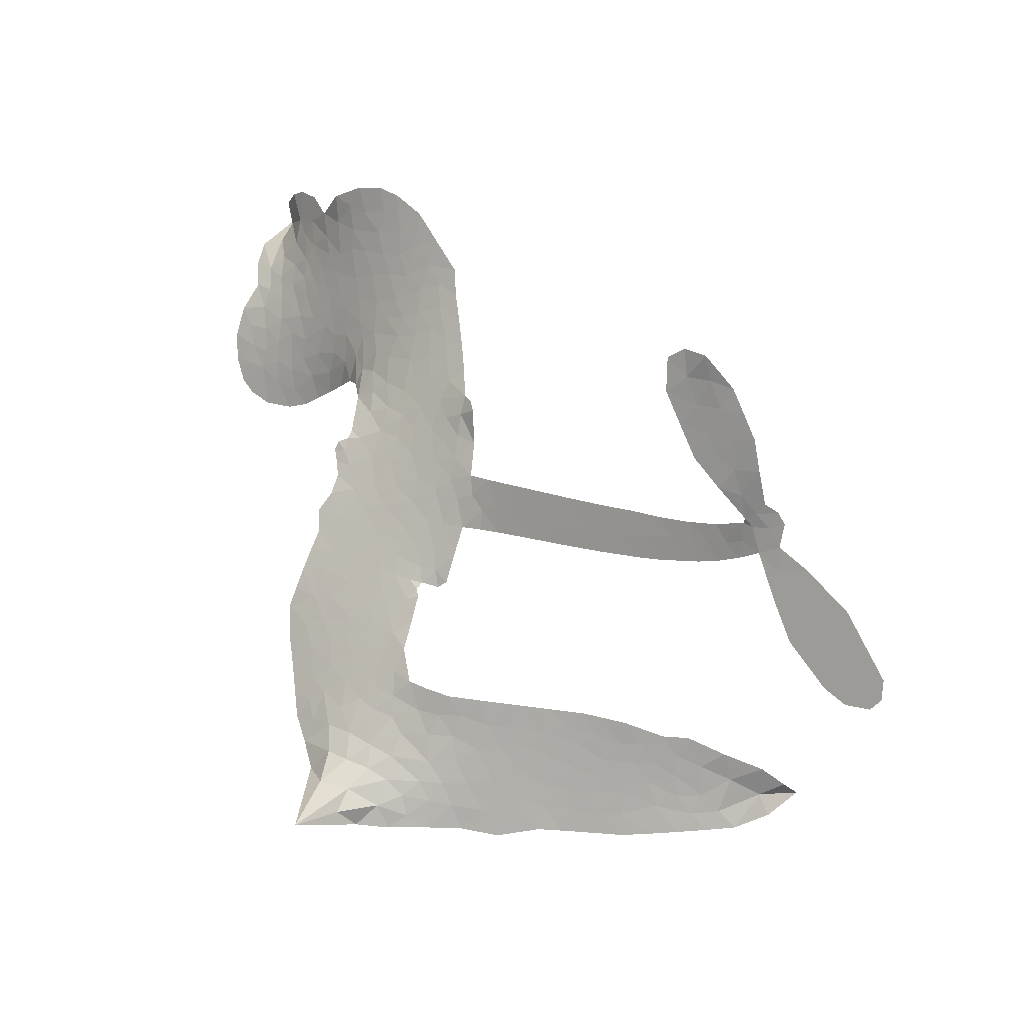
<metadata>
{"format":"obj","ext":"obj","renderer":"f3d","projection":"perspective","resolution":1024,"background":"white","views":[{"elev":10.0,"azim":30.7,"up":"+Y"}]}
</metadata>
<code>
v -6.904 0.5992 0.2257
v -6.885 0.6754 0.2142
v -6.85 0.7442 0.1893
v -6.875 0.802 0.1564
v -6.873 0.8583 0.1258
v -6.84 0.9333 0
v -6.8 0.9795 0.102
v -6.755 1.006 0.135
v -6.711 1.014 0.1547
v -6.648 1 0.1819
v -6.584 0.9569 0.2241
v -6.517 1.007 0.2597
v -6.422 1.033 0.2811
v -6.343 1.033 0.2947
v -6.28 1.013 0.3046
v -6.2 0.9671 0.3194
v -6.063 0.8213 0.357
v -6.052 0.756 0.3705
v -5.961 0.5009 0.4716
v -5.935 0.4899 0.486
v -5.919 0.4667 0.5
v -5.909 0.3 0.5272
v -5.393 0.2658 0.6118
v -5.058 0.2771 0.6795
v -5.051 0.2892 0.6864
v -5.17 0.4275 0.7179
v -5.238 0.5836 0.7338
v -5.234 0.6643 0.7382
v -5.189 0.6872 0.741
v -5.129 0.6749 0.75
v -5.067 0.5989 0.73
v -5.016 0.4819 0.7164
v -4.998 0.3276 0.6913
v -4.966 0.31 0.6867
v -4.95 0.2834 0.6845
v -4.964 0.2266 0.6806
v -4.889 0.1763 0.6797
v -4.79 0.09003 0.6797
v -4.697 -0.06001 0.6797
v -4.701 -0.1077 0.6797
v -4.728 -0.1333 0.6797
v -4.789 -0.1305 0.6797
v -4.843 -0.09771 0.6797
v -4.933 0.004053 0.6797
v -5.017 0.2076 0.6784
v -5.923 0.1639 0.5463
v -5.957 0.01793 0.5748
v -5.982 0.002948 0.5774
v -6.025 0.01227 0.5876
v -6.033 -0.004404 0.6008
v -6.023 -0.02166 0.6103
v -6.03 -0.1524 0.669
v -5.992 -0.2274 0.7013
v -5.876 -0.2536 0.6935
v -5.537 -0.2782 0.5832
v -5.436 -0.2983 0.546
v -5.35 -0.3306 0.5055
v -5.291 -0.333 0.4795
v -5.129 -0.4164 0.3786
v -5.092 -0.465 0.324
v -5.088 -0.5059 0.25
v -5.125 -0.5455 0.3476
v -5.192 -0.5744 0.4048
v -5.448 -0.6 0.5381
v -5.648 -0.5937 0.6229
v -5.748 -0.6165 0.662
v -5.839 -0.6026 0.6969
v -6.007 -0.6035 0.7854
v -6.073 -0.5922 0.8353
v -6.148 -0.5606 1
v -6.252 -0.4788 0.7852
v -6.34 -0.3626 0.7241
v -6.408 -0.1676 0.6592
v -6.422 -0.0881 0.64
v -6.368 0.1158 0.5732
v -6.38 0.1714 0.5548
v -6.35 0.2174 0.5366
v -6.345 0.2634 0.5138
v -6.371 0.3297 0.488
v -6.362 0.3514 0.4836
v -6.337 0.3606 0.475
v -6.334 0.3802 0.4601
v -6.356 0.4644 0.3966
v -6.389 0.495 0.3579
v -6.432 0.4987 0.3262
v -6.634 0.4129 0.2586
v -6.698 0.4 0.2511
v -6.783 0.4062 0.2439
v -6.842 0.434 0.2394
v -6.875 0.4676 0.2368
v -6.899 0.5299 0.2319
v -5.477 0.1511 0.5994
v -5.033 0.2692 0.682
v -6.3 0.364 0.4707
v -6.059 0.01715 0.5938
v -6.027 -0.08703 0.6381
v -6.339 0.3288 0.4874
v -5.965 0.453 0.4858
v -5.94 0.09089 0.5622
v -5.248 0.1585 0.6359
v -5.02 0.3016 0.688
v -5.132 0.1738 0.6569
v -5.074 0.1884 0.6682
v -6.358 0.2964 0.4976
v -6.036 0.05296 0.5788
v -5.11 0.3583 0.7066
v -4.992 0.2699 0.6836
v -5.055 0.3448 0.6984
v -5.145 -0.4904 0.3594
v -4.752 -0.0798 0.6797
v -6.288 0.4312 0.4356
v -6.059 -0.02988 0.6142
v -6.315 0.2937 0.5014
v -6.799 0.5083 0.2382
v -6.718 0.9325 0.1552
v -6.404 0.5711 0.3324
v -5.914 0.3835 0.5019
v -5.991 0.04701 0.574
v -5.222 0.2578 0.6416
v -5.138 0.2622 0.6585
v -6.111 0.0743 0.5787
v -6.048 0.4849 0.4567
v -6.281 0.2327 0.5268
v -6.317 0.5371 0.378
v -6.005 0.1151 0.5604
v -5.06 0.2319 0.6737
v -6.143 -0.006469 0.6088
v -5.109 0.222 0.6633
v -5.161 0.216 0.6528
v -6.305 0.1573 0.5563
v -5.324 -0.4369 0.4835
v -4.976 0.1027 0.6798
v -5.183 0.6208 0.7367
v -5.007 0.405 0.7065
v -4.744 0.01515 0.6797
v -6.774 0.8268 0.1614
v -5.19 0.1639 0.6462
v -5.322 -0.3802 0.4878
v -4.966 0.1652 0.6796
v -5.424 -0.4044 0.5314
v -5.21 -0.3747 0.436
v -5.264 -0.4109 0.4558
v -6.347 0.9121 0.2996
v -6.019 -0.4789 0.7746
v -6.838 0.5691 0.2303
v -6.688 0.5104 0.2508
v -6.779 0.9211 0.111
v -6.172 0.3757 0.4757
v -6.132 -0.1139 0.6496
v -5.204 0.5055 0.7265
v -5.069 0.4053 0.709
v -6.819 0.792 0.1686
v -6.749 0.7142 0.2103
v -6.766 0.7696 0.189
v -6.659 0.7704 0.2197
v -6.713 0.8067 0.1922
v -5.32 -0.5872 0.4788
v -5.202 -0.4461 0.4135
v -6.328 0.9721 0.2993
v -6.174 0.7684 0.3529
v -6.03 -0.543 0.8021
v -6.676 0.4536 0.2536
v -6.533 0.4558 0.2803
v -6.742 0.4697 0.2454
v -6.238 0.3876 0.4638
v -6.075 -0.1171 0.6517
v -6.108 -0.2045 0.6851
v -6.71 0.7523 0.2092
v -6.662 0.6643 0.2398
v -6.632 0.8677 0.2106
v -6.726 0.8691 0.1665
v -6.401 0.9624 0.2852
v -6.266 0.9194 0.3145
v -6.111 0.7793 0.3597
v -5.923 -0.6027 0.7377
v -6.097 -0.4988 0.8371
v -6.245 0.3156 0.4939
v -6.185 0.4961 0.4282
v -6.662 0.8236 0.2071
v -6.581 0.8012 0.2406
v -6.132 0.8941 0.3381
v -6.3 0.4848 0.4059
v -5.978 -0.519 0.7629
v -5.922 -0.429 0.7213
v -6.227 0.4494 0.4387
v -6.152 0.831 0.3449
v -6.006 0.6287 0.4135
v -6.252 0.5128 0.4069
v -6.204 0.8824 0.329
v -6.241 0.6373 0.3697
v -6.123 0.6631 0.3864
v -6.264 0.5766 0.3811
v -6.101 0.7195 0.3747
v -6.179 0.5793 0.4007
v -6.337 0.6386 0.3427
v -6.029 0.6924 0.3907
v -6.316 0.5897 0.3617
v -6.065 0.6437 0.4009
v -6.114 0.5964 0.408
v -6.05 0.5804 0.4239
v -6.096 0.532 0.4322
v -5.984 0.5649 0.4395
v -6.118 0.4621 0.4521
v -6.026 0.533 0.4445
v -6.367 0.5386 0.3566
v -6.107 0.02618 0.5947
v -6.157 0.0454 0.5908
v -6.186 0.1405 0.5591
v -6.243 -0.006663 0.6117
v -5.124 0.6156 0.7369
v -5.159 0.5569 0.7299
v -5.134 0.4897 0.722
v -6.745 0.5856 0.2361
v -6.744 0.5277 0.2418
v -6.041 0.3354 0.5029
v -6.814 0.6819 0.211
v -6.51 0.57 0.2908
v -6.049 -0.2085 0.6893
v -6.086 -0.3109 0.7251
v -6.038 -0.2702 0.7096
v -6.091 -0.2565 0.705
v -6.193 -0.26 0.7037
v -6.141 -0.2892 0.7171
v -5.999 -0.3634 0.7315
v -6.22 -0.3659 0.7473
v -6.034 -0.323 0.7248
v -6.079 -0.3961 0.7615
v -5.961 -0.2973 0.71
v -6.191 -0.3165 0.7274
v -6.374 -0.2651 0.6901
v -6.148 -0.3738 0.7569
v -6.647 0.9331 0.1933
v -6.679 0.8912 0.1846
v -6.46 0.9828 0.2717
v -6.515 0.9343 0.2538
v -6.45 0.9162 0.2745
v -6.504 0.846 0.2617
v -6.24 0.9902 0.3118
v -6.281 0.9659 0.3078
v -6.099 -0.5493 0.8842
v -6.174 -0.4866 0.8518
v -6.591 0.7152 0.2505
v -6.166 0.9306 0.3281
v -6.296 0.7986 0.3236
v -6.241 0.1793 0.5464
v -6.251 0.108 0.5721
v -6.148 0.2501 0.5222
v -6.214 0.2401 0.5242
v -6.174 0.1976 0.5395
v -6.107 0.1539 0.5533
v -6.303 -0.1092 0.6463
v -5.114 0.4375 0.7155
v -5.075 0.4818 0.7185
v -5.041 0.5405 0.7232
v -5.1 0.55 0.7269
v -6.788 0.5582 0.2347
v -6.798 0.6207 0.2253
v -6.74 0.6501 0.2266
v -5.97 0.3388 0.5093
v -6.062 0.4095 0.4783
v -6.8 0.7313 0.1974
v -6.456 0.5496 0.3121
v -6.457 0.6257 0.3038
v -6.483 0.4772 0.2987
v -6.605 0.4973 0.2655
v -6.529 0.5144 0.2851
v -6.58 0.5629 0.2703
v -6.553 0.6413 0.2714
v -6.068 -0.4509 0.7878
v -6.017 -0.4198 0.7543
v -6.13 -0.4354 0.7952
v -6.194 -0.425 0.7847
v -5.928 -0.3593 0.7124
v -5.706 -0.2651 0.6428
v -5.902 -0.3064 0.7002
v -5.862 -0.3587 0.6932
v -5.791 -0.2591 0.6703
v -5.853 -0.4263 0.6962
v -5.885 -0.4826 0.7136
v -5.743 -0.3786 0.6548
v -5.842 -0.3027 0.6848
v -5.939 -0.4805 0.7373
v -5.859 -0.5415 0.7058
v -5.805 -0.386 0.6767
v -5.779 -0.3233 0.666
v -5.785 -0.5505 0.6752
v -5.718 -0.324 0.6458
v -5.764 -0.4644 0.6647
v -5.633 -0.3962 0.6146
v -5.823 -0.4806 0.6883
v -5.622 -0.2715 0.6131
v -5.685 -0.3719 0.6342
v -5.707 -0.4329 0.6426
v -5.635 -0.3331 0.6166
v -5.696 -0.52 0.6397
v -5.554 -0.3619 0.5857
v -5.934 -0.2404 0.7027
v -6.567 0.8907 0.2353
v -6.61 0.7611 0.2374
v -6.643 0.7215 0.2343
v -6.559 0.7548 0.2548
v -6.528 0.7981 0.2592
v -6.531 0.6992 0.2708
v -6.43 0.7809 0.2913
v -6.502 0.7476 0.2734
v -6.464 0.6924 0.2928
v -6.401 0.6646 0.3173
v -6.383 0.6173 0.3315
v -6.338 0.724 0.3253
v -6.412 0.7235 0.3044
v -6.263 0.8544 0.3226
v -6.325 0.8537 0.3098
v -6.231 0.7981 0.337
v -6.4 0.859 0.291
v -6.364 0.7983 0.3071
v -6.264 0.7319 0.3424
v -6.199 0.08495 0.5786
v -6.246 0.05078 0.5919
v -6.395 0.01406 0.6113
v -6.312 0.07313 0.5866
v -6.381 0.06495 0.5936
v -6.342 0.02752 0.6036
v -6.35 -0.04833 0.628
v -6.141 0.1159 0.5663
v -6.065 0.1116 0.5645
v -6.039 0.1786 0.5454
v -6.366 -0.1197 0.6483
v -6.261 -0.2908 0.7103
v -6.854 0.6276 0.2217
v -5.97 0.396 0.4951
v -6.12 0.4038 0.472
v -6.17 0.4351 0.4535
v -6.114 0.3321 0.4968
v -6.018 0.4402 0.4769
v -6.584 0.4344 0.2675
v -6.507 0.6199 0.2876
v -6.606 0.6612 0.2543
v -6.637 0.601 0.2533
v -6.694 0.6141 0.2406
v -5.731 -0.5634 0.6543
v -5.642 -0.4692 0.6182
v -6.554 0.8428 0.2449
v -6.454 0.8632 0.2761
v -6.296 0.682 0.3446
v -6.288 -0.0496 0.6271
v -6.217 -0.09957 0.6437
v -6.408 -0.03698 0.6271
v -5.981 0.1683 0.5475
v -5.947 0.2352 0.5353
v -6.091 0.2171 0.5342
v -6.023 0.255 0.5264
v -6.019 0.3811 0.4925
v -6.177 0.3098 0.4999
v -6.64 0.5435 0.2572
v -5.634 -0.5319 0.6153
v -5.548 -0.5967 0.5793
v -5.532 -0.4863 0.5739
v -5.598 -0.5952 0.6006
v -5.571 -0.5383 0.5895
v -5.507 -0.5464 0.5625
v -5.588 -0.4847 0.5968
v -5.559 -0.4267 0.5858
v -5.447 -0.4861 0.538
v -5.494 -0.3994 0.561
v -5.456 -0.3542 0.5482
v -5.4 -0.3545 0.525
v -5.487 -0.2882 0.5649
v -5.701 0.1575 0.5668
v -5.649 0.281 0.5732
v -5.975 0.2835 0.5228
v -6.081 0.2787 0.5162
v -5.45 -0.543 0.5385
v -5.369 -0.5187 0.5021
v -5.384 -0.5936 0.5102
v -5.266 -0.4881 0.4493
v -5.507 -0.3373 0.569
v -5.813 0.1614 0.5522
v -5.321 -0.4919 0.4787
v -5.256 -0.5808 0.4437
v -5.29 -0.5376 0.4618
v -5.229 -0.5309 0.4252
v -5.779 0.2908 0.5547
v -5.899 0.251 0.5374
v -5.844 0.2956 0.5441
v -4.81 -0.02661 0.6797
v -4.801 0.0319 0.6797
v -4.88 0.07642 0.6797
v -4.888 -0.04692 0.6797
v -4.862 0.01175 0.6797
v -6.814 0.8719 0.1157
v -6.112 -0.05774 0.6274
v -6.173 -0.05884 0.6288
v -6.18 0.6398 0.3826
v -6.174 0.7039 0.3671
v -6.149 0.5355 0.4213
v -6.296 -0.4206 0.7518
v -6.28 -0.3626 0.7348
v -5.582 -0.3128 0.5978
v -6.321 -0.1948 0.6725
v -6.253 -0.2192 0.685
v -6.184 -0.1831 0.6748
v -6.27 -0.1606 0.6639
v -6.137 -0.1635 0.6685
v -6.221 -0.1494 0.6614
v -5.49 -0.4531 0.5572
v -5.386 -0.4563 0.5116
v -5.37 -0.4049 0.5075
v -5.815 0.2314 0.5506
v -5.868 0.1628 0.5468
v -5.756 0.1982 0.5592
v -5.714 0.2859 0.564
v -5.589 0.1536 0.5828
v -5.695 0.2229 0.5674
v -5.645 0.1555 0.5747
v -5.521 0.2719 0.5922
v -5.616 0.2189 0.5786
v -5.547 0.208 0.5888
v -5.585 0.2762 0.5826
v -5.533 0.1521 0.591
v -4.84 0.1331 0.6797
v -4.919 0.1232 0.6797
v -4.955 0.05325 0.6797
v -6.227 0.6906 0.3594
v -6.391 -0.2164 0.6737
v -6.313 -0.2559 0.6931
v -6.357 -0.3138 0.7075
v -6.306 -0.3179 0.7149
v -5.864 0.214 0.545
v -5.307 0.2594 0.6259
v -5.265 0.2153 0.6334
v -5.363 0.1514 0.6169
v -5.305 0.1535 0.6262
v -5.337 0.2059 0.6213
v -5.4 0.2028 0.6111
v -5.457 0.2682 0.6019
v -5.484 0.2125 0.5981
v -5.914 -0.5307 0.7309
v -5.965 -0.5706 0.7601
f 112 206 391
f 186 160 174
f 75 130 76
f 203 122 201
f 105 121 206
f 45 107 93
f 51 50 112
f 123 78 77
f 89 88 114
f 125 118 99
f 1 91 145
f 162 164 87
f 25 108 106
f 43 42 110
f 80 79 97
f 126 93 24
f 58 138 142
f 179 299 180
f 128 129 102
f 105 125 325
f 52 166 167
f 143 159 172
f 240 176 70
f 142 138 131
f 176 240 161
f 223 231 219
f 59 158 109
f 95 112 50
f 117 21 98
f 113 94 97
f 97 104 113
f 104 78 113
f 349 383 22
f 166 112 391
f 105 95 49
f 74 73 327
f 51 112 96
f 82 94 111
f 107 34 101
f 52 218 53
f 323 345 322
f 203 260 122
f 90 89 114
f 167 221 218
f 145 256 257
f 91 90 114
f 298 232 170
f 98 19 334
f 282 183 437
f 77 76 130
f 4 3 152
f 152 5 4
f 56 365 366
f 45 126 103
f 115 9 8
f 8 7 147
f 45 139 36
f 106 151 252
f 147 7 6
f 381 158 375
f 114 145 91
f 246 208 245
f 136 154 156
f 10 9 115
f 19 122 334
f 205 83 124
f 17 174 18
f 84 205 116
f 165 111 94
f 182 83 111
f 162 146 164
f 239 15 159
f 206 207 127
f 129 137 102
f 236 234 235
f 350 250 326
f 172 159 14
f 180 302 342
f 126 45 93
f 322 318 320
f 239 238 15
f 211 150 212
f 5 152 390
f 136 152 154
f 25 93 101
f 31 30 210
f 107 45 36
f 124 192 197
f 161 183 144
f 119 430 137
f 120 119 129
f 296 364 376
f 359 361 355
f 287 274 285
f 363 373 406
f 276 285 281
f 50 49 95
f 53 218 220
f 275 54 297
f 49 48 118
f 126 128 103
f 274 287 294
f 58 57 138
f 78 123 113
f 407 406 131
f 118 105 49
f 375 158 142
f 68 161 69
f 61 109 62
f 421 139 132
f 109 60 59
f 166 52 96
f 423 394 160
f 60 109 61
f 348 349 351
f 85 84 116
f 141 58 142
f 162 87 86
f 43 110 385
f 134 32 151
f 386 385 135
f 110 42 41
f 110 135 385
f 102 103 128
f 57 366 407
f 40 110 41
f 40 39 110
f 421 387 420
f 119 137 129
f 141 158 59
f 37 36 139
f 105 206 95
f 47 118 48
f 94 81 97
f 95 206 112
f 430 433 432
f 432 100 430
f 413 416 369
f 82 81 94
f 177 165 94
f 98 20 19
f 98 21 20
f 97 79 104
f 63 62 109
f 108 151 106
f 117 330 259
f 210 133 211
f 93 107 101
f 83 82 111
f 259 22 117
f 348 99 46
f 47 99 118
f 24 93 25
f 132 139 45
f 35 34 107
f 126 24 128
f 101 34 33
f 118 125 105
f 130 123 77
f 115 8 147
f 128 24 120
f 108 101 33
f 27 133 28
f 108 33 134
f 255 253 254
f 185 111 165
f 28 133 29
f 133 30 29
f 129 128 120
f 110 39 135
f 159 15 14
f 145 114 256
f 193 160 394
f 101 108 25
f 389 388 385
f 36 35 107
f 168 154 153
f 81 80 97
f 372 373 363
f 151 108 134
f 214 114 164
f 145 257 329
f 163 265 335
f 179 233 171
f 390 6 5
f 147 390 171
f 113 123 177
f 177 123 248
f 209 346 392
f 397 396 225
f 261 154 152
f 27 150 211
f 253 252 151
f 152 136 390
f 3 2 216
f 168 169 300
f 261 152 3
f 168 156 154
f 261 153 154
f 234 236 172
f 179 156 155
f 147 171 115
f 64 374 372
f 375 380 381
f 141 142 158
f 142 131 375
f 172 14 13
f 143 173 239
f 308 205 197
f 196 198 187
f 283 175 67
f 161 144 176
f 264 266 163
f 214 146 213
f 85 262 264
f 262 85 116
f 114 88 164
f 87 164 88
f 177 94 113
f 332 148 331
f 112 166 96
f 166 149 403
f 346 209 345
f 223 219 221
f 169 168 153
f 155 156 168
f 265 162 86
f 162 265 146
f 179 180 170
f 11 10 232
f 136 156 171
f 171 156 179
f 12 234 13
f 172 13 234
f 173 311 189
f 189 311 313
f 16 173 189
f 200 198 199
f 288 280 284
f 183 282 144
f 270 184 224
f 70 176 241
f 245 248 123
f 148 165 177
f 188 194 192
f 188 182 185
f 179 155 299
f 179 170 233
f 299 300 242
f 301 302 180
f 188 192 124
f 17 181 186
f 83 182 124
f 438 161 68
f 437 283 279
f 288 290 286
f 220 226 228
f 332 165 148
f 188 185 178
f 17 186 174
f 189 186 181
f 174 193 18
f 185 182 111
f 202 187 200
f 182 188 124
f 16 189 243
f 311 173 312
f 189 313 186
f 194 190 192
f 18 193 196
f 194 188 178
f 190 195 197
f 160 193 174
f 198 196 193
f 122 204 201
f 393 194 199
f 160 313 316
f 304 314 343
f 190 197 192
f 198 193 191
f 197 195 308
f 199 191 393
f 198 191 199
f 395 194 178
f 198 200 187
f 201 200 199
f 204 19 202
f 395 199 194
f 201 395 203
f 332 178 185
f 204 202 200
f 260 331 333
f 201 204 200
f 19 204 122
f 83 205 84
f 197 205 124
f 207 206 121
f 206 127 391
f 324 317 207
f 130 320 246
f 250 350 249
f 123 130 245
f 127 207 209
f 207 121 324
f 30 133 210
f 133 27 211
f 150 26 212
f 210 211 255
f 252 212 26
f 253 255 212
f 146 354 339
f 258 153 216
f 146 214 164
f 256 214 213
f 353 247 333
f 348 46 349
f 2 1 329
f 216 257 258
f 307 263 308
f 354 267 338
f 52 167 218
f 221 220 218
f 221 167 223
f 269 270 227
f 219 226 220
f 53 220 228
f 167 222 223
f 219 220 221
f 402 400 404
f 328 225 229
f 222 229 223
f 269 227 271
f 226 227 224
f 224 273 228
f 397 72 396
f 71 70 241
f 227 226 219
f 226 224 228
f 223 229 231
f 144 269 176
f 273 224 184
f 297 53 228
f 399 251 327
f 231 229 225
f 400 402 399
f 426 427 425
f 71 241 272
f 219 231 227
f 10 115 232
f 233 115 171
f 170 232 233
f 115 233 232
f 11 235 12
f 234 12 235
f 11 232 298
f 236 143 172
f 235 11 298
f 235 237 343
f 299 301 180
f 237 302 304
f 143 239 159
f 173 16 238
f 173 238 239
f 70 69 240
f 161 240 69
f 176 269 271
f 271 231 272
f 338 268 337
f 262 263 217
f 314 312 143
f 189 181 243
f 316 313 244
f 246 245 130
f 249 248 245
f 319 322 321
f 318 207 317
f 250 249 208
f 215 260 333
f 249 245 208
f 248 247 353
f 250 208 324
f 247 248 249
f 325 250 324
f 325 326 250
f 230 399 424
f 400 222 401
f 106 252 26
f 253 151 32
f 255 254 31
f 212 252 253
f 210 255 31
f 253 32 254
f 212 255 211
f 214 256 114
f 257 256 213
f 257 213 258
f 216 2 329
f 339 258 213
f 169 153 258
f 330 117 98
f 326 351 350
f 331 260 203
f 259 330 352
f 3 216 261
f 153 261 216
f 263 262 116
f 266 264 262
f 310 304 305
f 301 242 303
f 265 266 267
f 266 262 217
f 267 266 217
f 265 163 266
f 268 267 217
f 268 338 267
f 263 336 217
f 268 303 337
f 270 269 144
f 227 231 271
f 270 144 282
f 227 270 224
f 272 231 225
f 176 271 241
f 272 225 396
f 241 271 272
f 184 278 276
f 228 273 275
f 276 284 285
f 285 274 277
f 273 276 275
f 284 276 278
f 184 276 273
f 54 275 281
f 175 283 437
f 276 281 275
f 279 184 282
f 278 184 279
f 437 279 282
f 290 288 284
f 376 398 296
f 277 54 281
f 282 184 270
f 438 183 161
f 66 286 67
f 67 286 283
f 279 290 278
f 284 280 285
f 285 280 287
f 277 281 285
f 340 65 295
f 278 290 284
f 292 287 280
f 294 287 292
f 340 286 66
f 341 293 295
f 292 280 293
f 358 359 355
f 279 283 290
f 286 290 283
f 293 280 288
f 291 294 398
f 294 292 289
f 295 293 288
f 289 292 293
f 294 289 296
f 294 291 274
f 340 288 286
f 293 341 289
f 361 362 341
f 365 376 364
f 342 170 180
f 275 297 228
f 237 235 298
f 300 299 155
f 301 299 242
f 168 300 155
f 337 300 169
f 242 337 303
f 342 302 237
f 305 301 303
f 311 312 244
f 336 303 268
f 307 310 306
f 301 305 302
f 305 303 306
f 303 336 306
f 304 302 305
f 307 306 263
f 305 306 310
f 308 263 116
f 307 195 309
f 308 116 205
f 195 307 308
f 309 344 316
f 309 244 315
f 307 309 310
f 315 310 309
f 312 173 143
f 313 311 244
f 314 143 236
f 315 312 314
f 244 309 316
f 186 313 160
f 343 314 236
f 315 314 304
f 315 304 310
f 244 312 315
f 344 309 195
f 393 394 423
f 208 246 317
f 318 317 246
f 75 320 130
f 207 318 209
f 323 251 345
f 320 318 246
f 320 321 322
f 322 319 323
f 320 75 321
f 318 322 209
f 347 74 323
f 327 323 74
f 317 324 208
f 325 324 121
f 105 325 121
f 326 325 125
f 348 326 125
f 350 247 249
f 230 425 399
f 323 327 251
f 427 397 328
f 73 399 327
f 145 329 1
f 216 329 257
f 334 330 98
f 215 352 260
f 332 331 203
f 331 148 333
f 178 332 203
f 332 185 165
f 353 333 148
f 371 247 350
f 122 260 334
f 334 260 352
f 336 263 306
f 265 86 335
f 268 217 336
f 300 337 242
f 337 169 338
f 169 258 339
f 265 354 146
f 146 339 213
f 169 339 338
f 65 340 66
f 288 340 295
f 65 355 295
f 341 295 355
f 237 298 342
f 170 342 298
f 235 343 236
f 304 343 237
f 195 190 344
f 423 344 190
f 346 345 251
f 322 345 209
f 399 425 400
f 391 392 149
f 99 348 125
f 323 319 347
f 413 410 368
f 259 370 22
f 215 351 370
f 326 348 351
f 371 333 247
f 370 351 349
f 371 215 333
f 259 352 215
f 334 352 330
f 148 177 353
f 248 353 177
f 267 354 265
f 339 354 338
f 360 363 357
f 289 341 362
f 357 359 360
f 358 356 359
f 364 140 365
f 360 359 356
f 355 65 358
f 361 359 357
f 356 64 360
f 364 405 140
f 361 357 362
f 355 361 341
f 357 363 405
f 289 362 296
f 360 64 372
f 374 157 373
f 296 362 364
f 362 357 405
f 366 365 140
f 398 376 55
f 366 140 407
f 56 366 57
f 417 415 418
f 365 56 367
f 428 384 383
f 22 370 349
f 215 370 259
f 350 351 371
f 215 371 351
f 373 157 380
f 363 360 372
f 378 375 131
f 373 378 406
f 372 374 373
f 381 380 379
f 365 367 376
f 55 376 367
f 377 410 408
f 46 383 349
f 406 378 131
f 373 380 378
f 63 381 379
f 380 375 378
f 157 379 380
f 63 109 381
f 158 381 109
f 408 382 384
f 22 383 384
f 386 135 38
f 377 408 428
f 428 46 409
f 385 386 389
f 387 386 38
f 389 44 388
f 421 420 37
f 422 44 387
f 386 387 389
f 43 385 388
f 44 389 387
f 171 390 136
f 6 390 147
f 392 391 127
f 166 391 149
f 209 392 127
f 149 392 346
f 394 393 191
f 190 194 393
f 193 394 191
f 423 160 316
f 203 395 178
f 199 395 201
f 272 396 71
f 222 328 229
f 328 397 225
f 291 398 55
f 294 296 398
f 400 328 222
f 401 222 167
f 399 402 251
f 167 403 401
f 404 149 346
f 404 400 401
f 346 251 402
f 166 403 167
f 404 403 149
f 404 401 403
f 346 402 404
f 140 405 363
f 362 405 364
f 407 131 138
f 363 406 140
f 407 138 57
f 140 406 407
f 410 377 368
f 413 411 410
f 428 408 384
f 382 408 410
f 413 414 416
f 382 410 411
f 369 411 413
f 416 414 412
f 436 434 435
f 413 368 414
f 417 416 412
f 92 436 419
f 418 369 416
f 417 419 436
f 139 421 37
f 417 418 416
f 417 412 419
f 387 38 420
f 422 421 132
f 344 423 316
f 421 422 387
f 393 423 190
f 72 397 427
f 399 73 424
f 400 425 328
f 425 427 328
f 425 230 426
f 72 427 426
f 46 428 383
f 377 428 409
f 119 429 430
f 137 430 100
f 432 433 431
f 429 23 433
f 434 431 433
f 433 430 429
f 434 433 23
f 415 417 436
f 92 431 434
f 434 436 92
f 434 23 435
f 415 436 435
f 437 183 438
f 68 175 438
f 437 438 175

</code>
